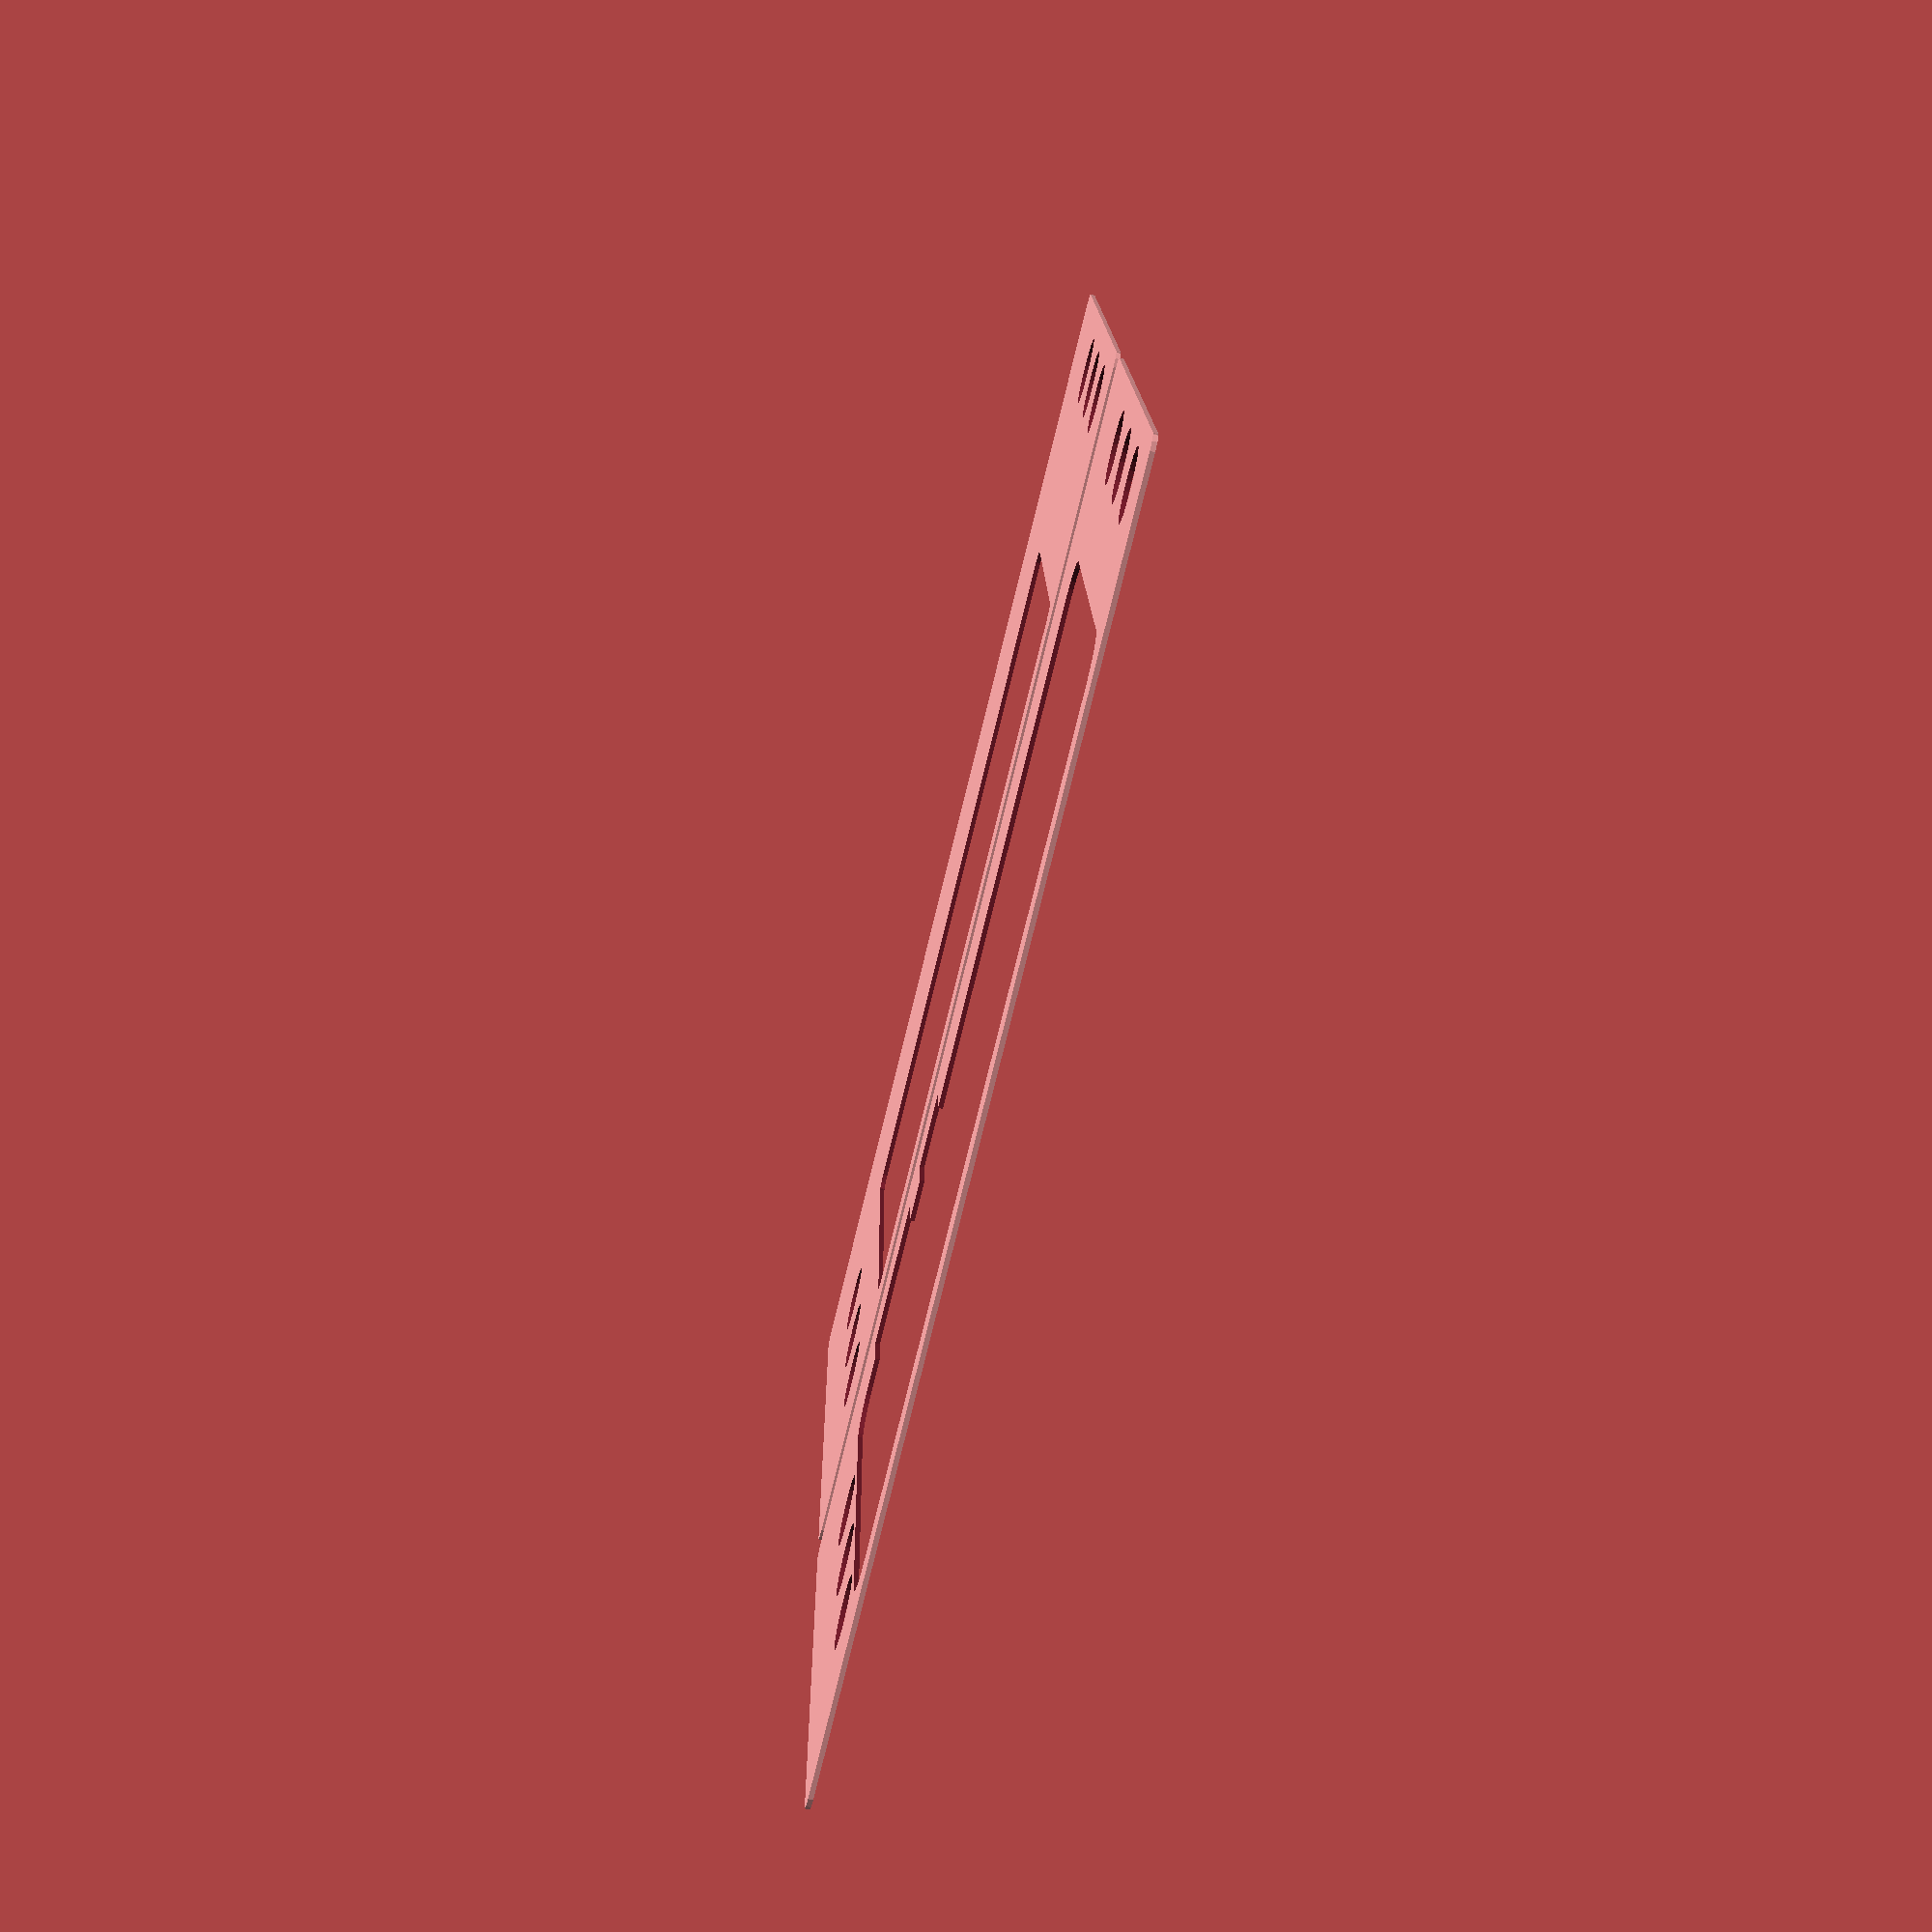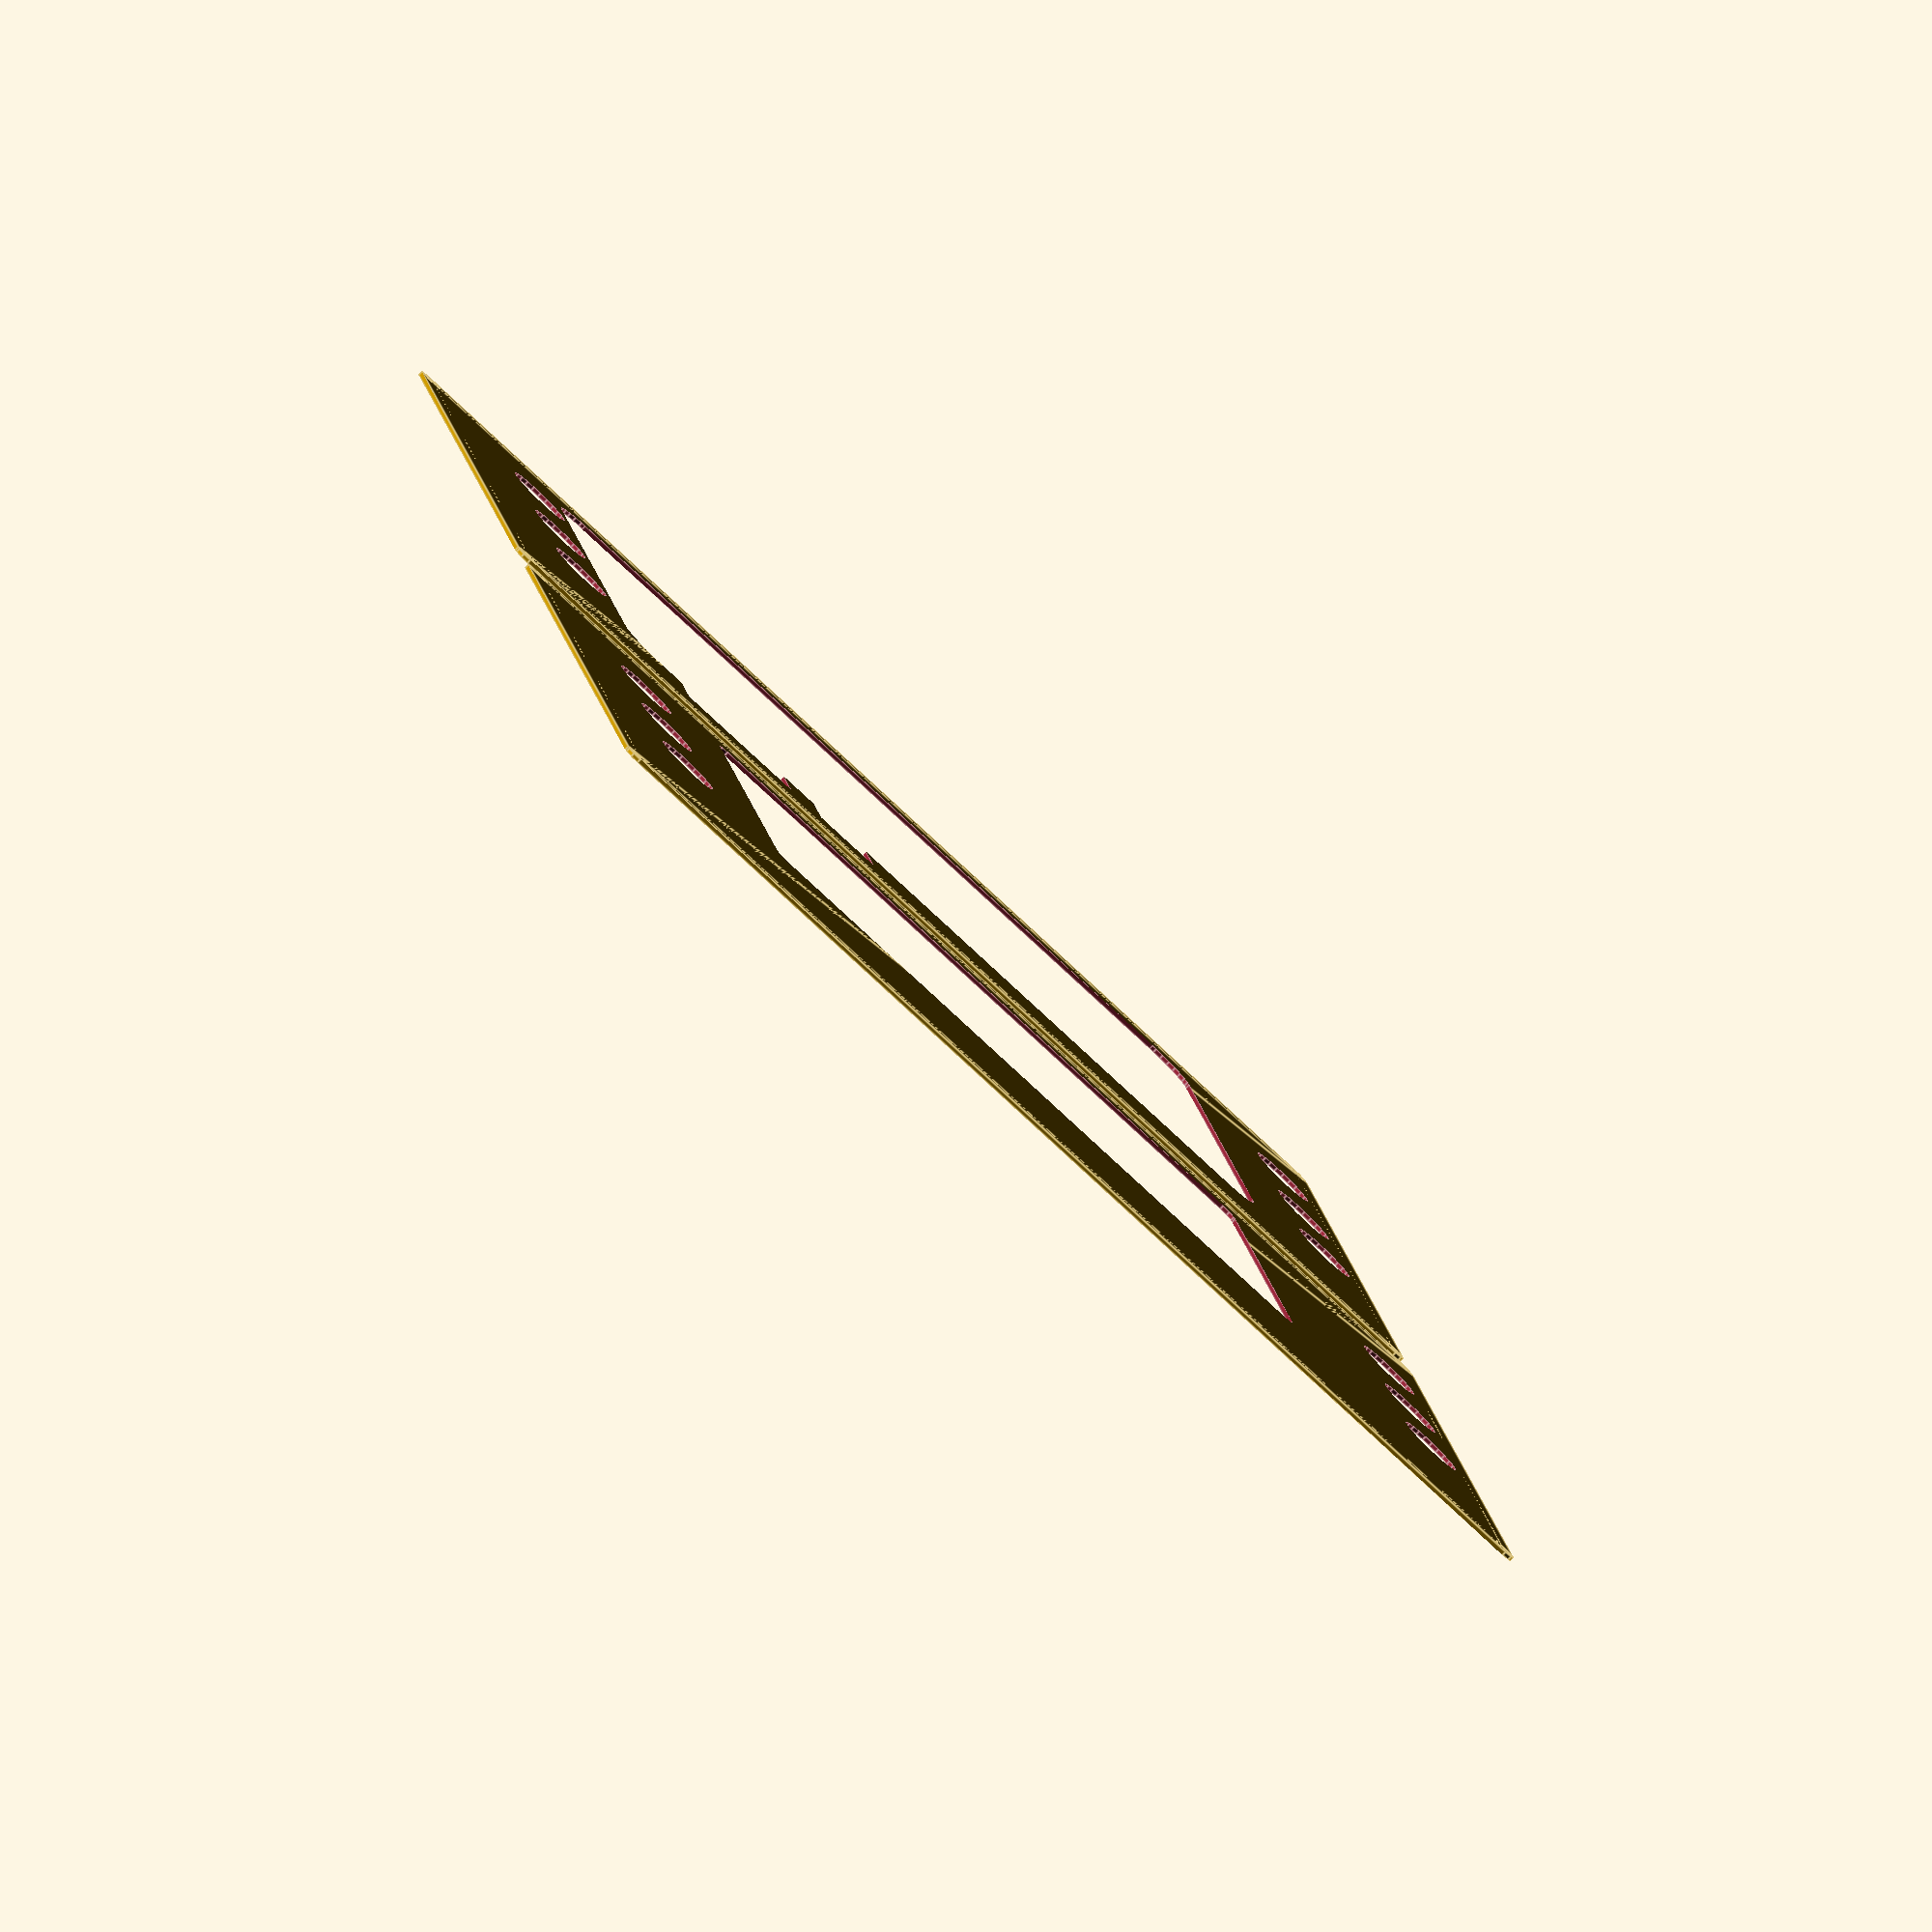
<openscad>
/* sizes all in mm */

/* Overall dimensions */

overall_width = 268;
x_centre = 134;
legal_corner_radius = 3;
minimum_cutting_radius = 3;

/* The tablet */

tablet_width = 190;
tablet_height = 110;

screen_width = 156;
screen_height = 88;

tablet_corner_radius = 9;

/* Back bezel */

height_of_back_bezel = 145;
total_back_bezel_side_margins = overall_width - tablet_width;
total_top_and_bottom_margins_of_back_bezel = height_of_back_bezel - tablet_height;
left_side_of_hole_in_back_bezel = total_back_bezel_side_margins / 2;
right_side_of_hole_in_back_bezel = left_side_of_hole_in_back_bezel + tablet_width;
bottom_of_hole_in_back_bezel = 10;
top_of_hole_in_back_bezel = bottom_of_hole_in_back_bezel + tablet_height;

/* Front bezel */

height_of_front_bezel = 150;
screen_offset_from_bottom_of_front_bezel = 10;
screen_offset_from_side_of_front_bezel = 56;

/* Buttons */

button_radius = 7.5;
button_spacing = 30;

bottom_button_y = 30;
middle_button_y = bottom_button_y + button_spacing;
top_button_y = middle_button_y + button_spacing;

left_button_x = 30;
right_button_x = overall_width - 13;

/* Solenoids */

solenoid_height = 12;
solenoid_width = 16;
left_solenoid_offset = 15;
middle_solenoid_offset = 30;
right_solenoid_offset = 55;

/* Shapes */

module button(y, x) {
     translate([y,x]) circle(r=button_radius, center=true);
}

module buttons() {
	  button(bottom_button_y, left_button_x);
	  button(middle_button_y, left_button_x);
	  button(top_button_y, left_button_x);
	  button(bottom_button_y, right_button_x);
	  button(middle_button_y, right_button_x);
	  button(top_button_y, right_button_x);
}

module rounded_square(height, width, corner_radius) {
     union() {
	  translate([0,corner_radius]) square([height, width - 2 * corner_radius]);
	  translate([corner_radius,0]) square([height - 2 * corner_radius, width]);
	  translate([corner_radius, corner_radius]) circle(r=corner_radius, center=true);
	  translate([height - corner_radius, corner_radius]) circle(r=corner_radius, center=true);
	  translate([height - corner_radius, width - corner_radius]) circle(r=corner_radius, center=true);
	  translate([corner_radius, width - corner_radius]) circle(r=corner_radius, center=true);
     }
}

module hole_for_tablet() {
     translate([bottom_of_hole_in_back_bezel, left_side_of_hole_in_back_bezel])
	  rounded_square(tablet_height, tablet_width, tablet_corner_radius);
     translate([top_of_hole_in_back_bezel - 1, left_side_of_hole_in_back_bezel + left_solenoid_offset])
	  square([solenoid_height, solenoid_width]);
     translate([top_of_hole_in_back_bezel - 1, left_side_of_hole_in_back_bezel + middle_solenoid_offset])
	  square([solenoid_height, solenoid_width]);
     translate([top_of_hole_in_back_bezel - 1, left_side_of_hole_in_back_bezel + right_solenoid_offset])
	  square([solenoid_height, solenoid_width]);
}

module hole_for_screen() {
     translate([screen_offset_from_bottom_of_front_bezel, screen_offset_from_side_of_front_bezel])
	  rounded_square(screen_height, screen_width, minimum_cutting_radius);
}

module back_bezel() {
     difference() {
	  rounded_square(height_of_back_bezel, overall_width, legal_corner_radius);
	  hole_for_tablet();
	  buttons();
     }
}

module front_bezel() {
     difference() {
	  rounded_square(height_of_front_bezel, overall_width, legal_corner_radius);
	  hole_for_screen();
	  buttons();
     }
}

back_bezel();
translate([height_of_back_bezel + 8, 0]) front_bezel();

</openscad>
<views>
elev=74.5 azim=273.0 roll=256.2 proj=p view=wireframe
elev=82.5 azim=78.1 roll=316.1 proj=o view=edges
</views>
